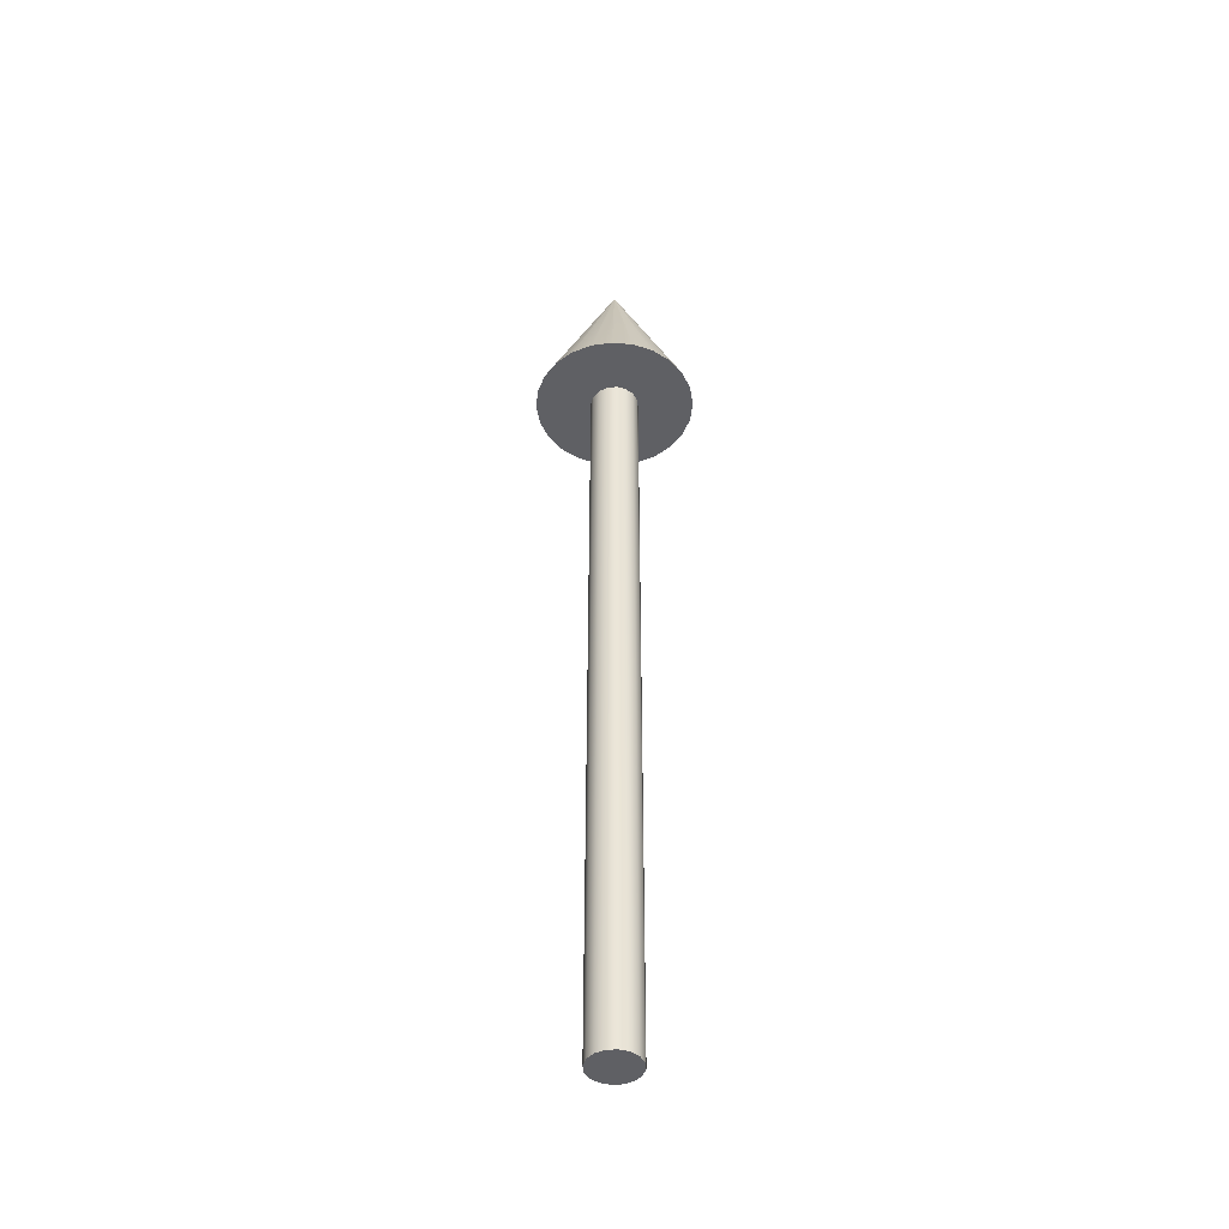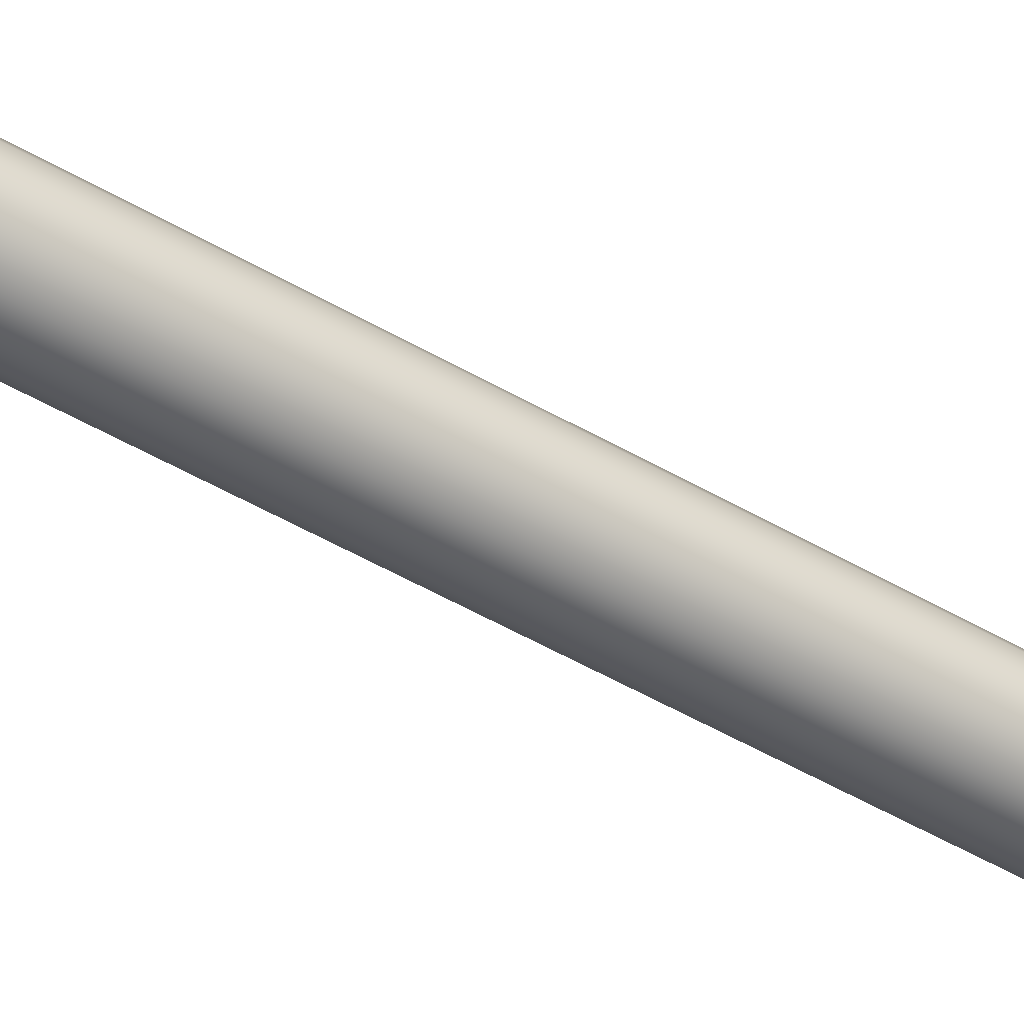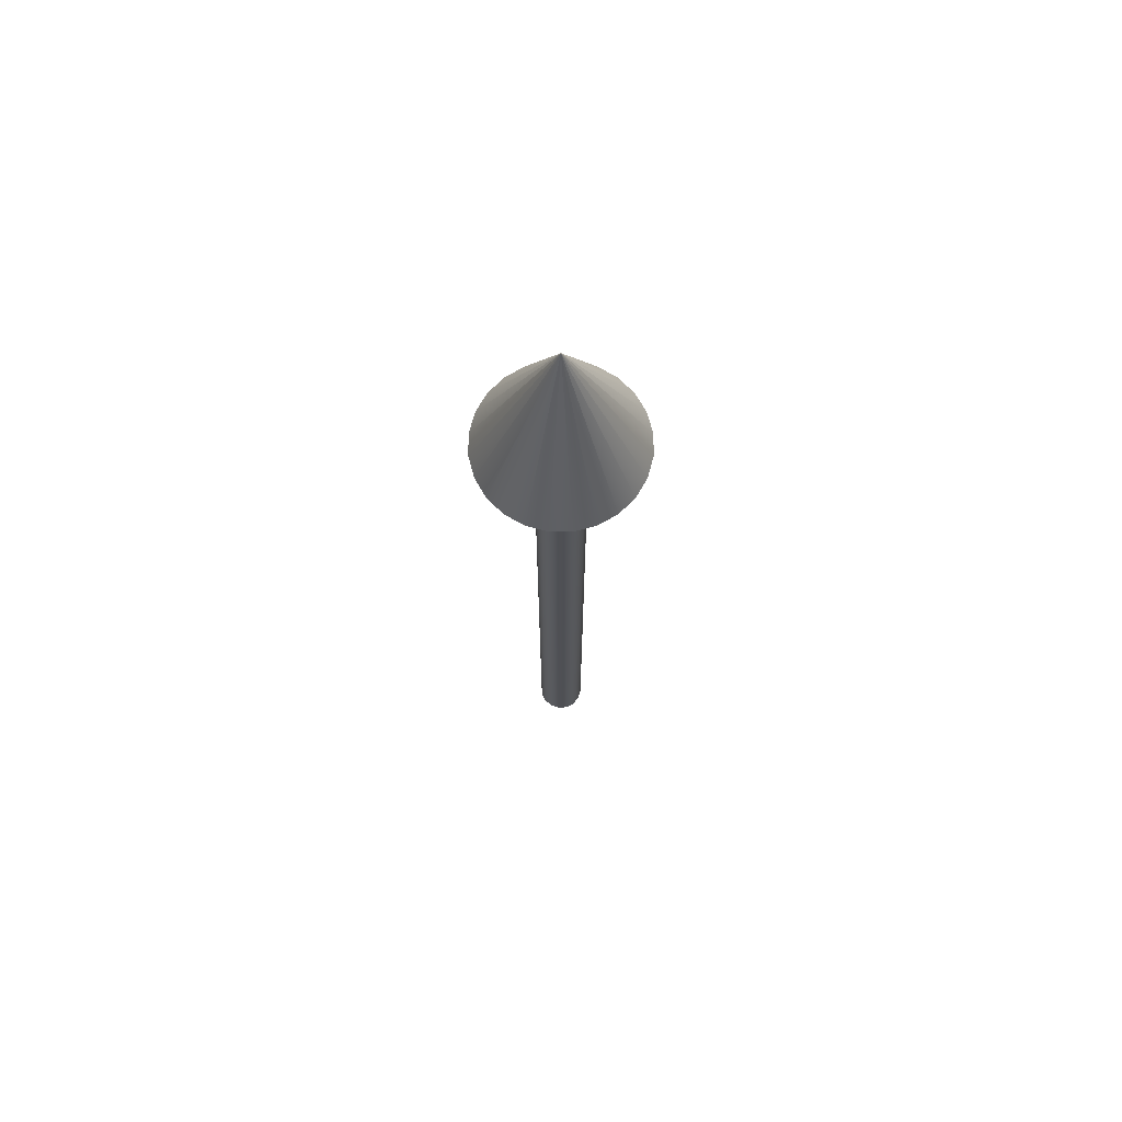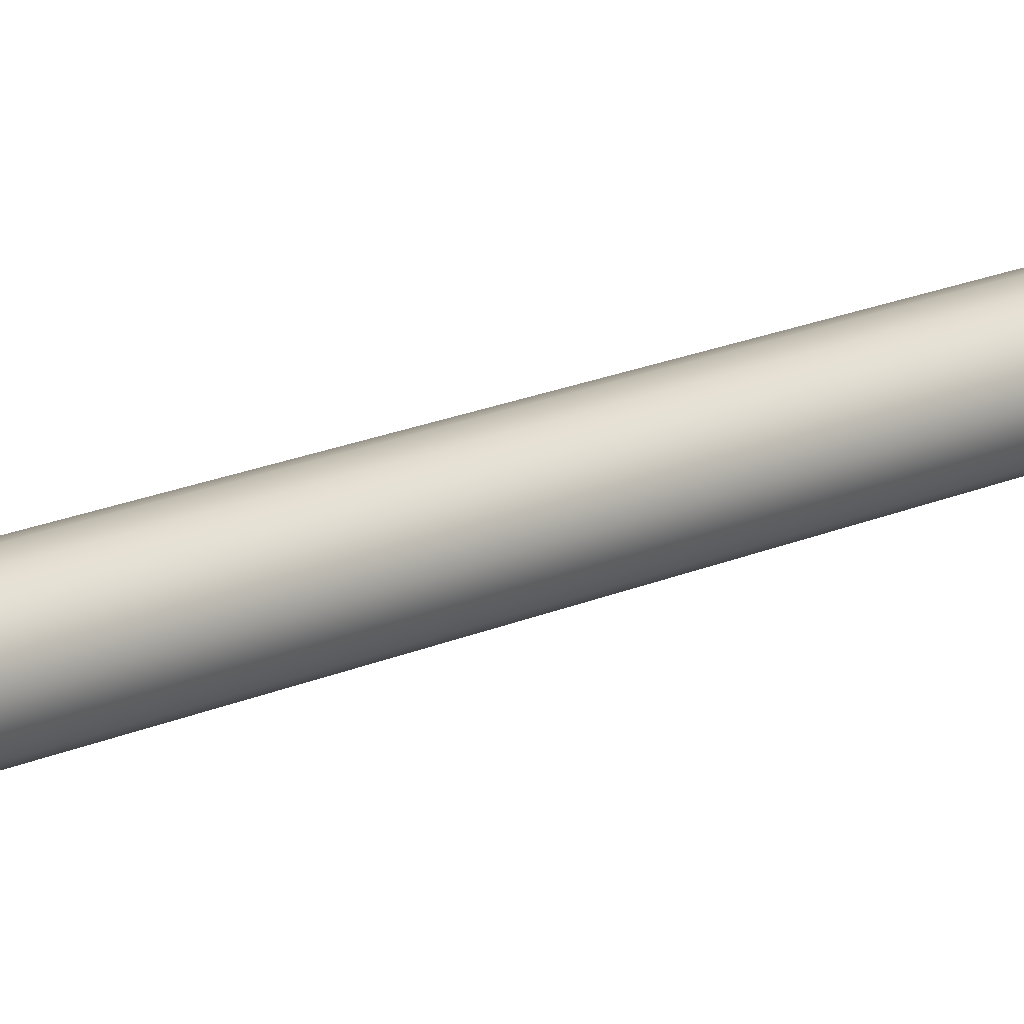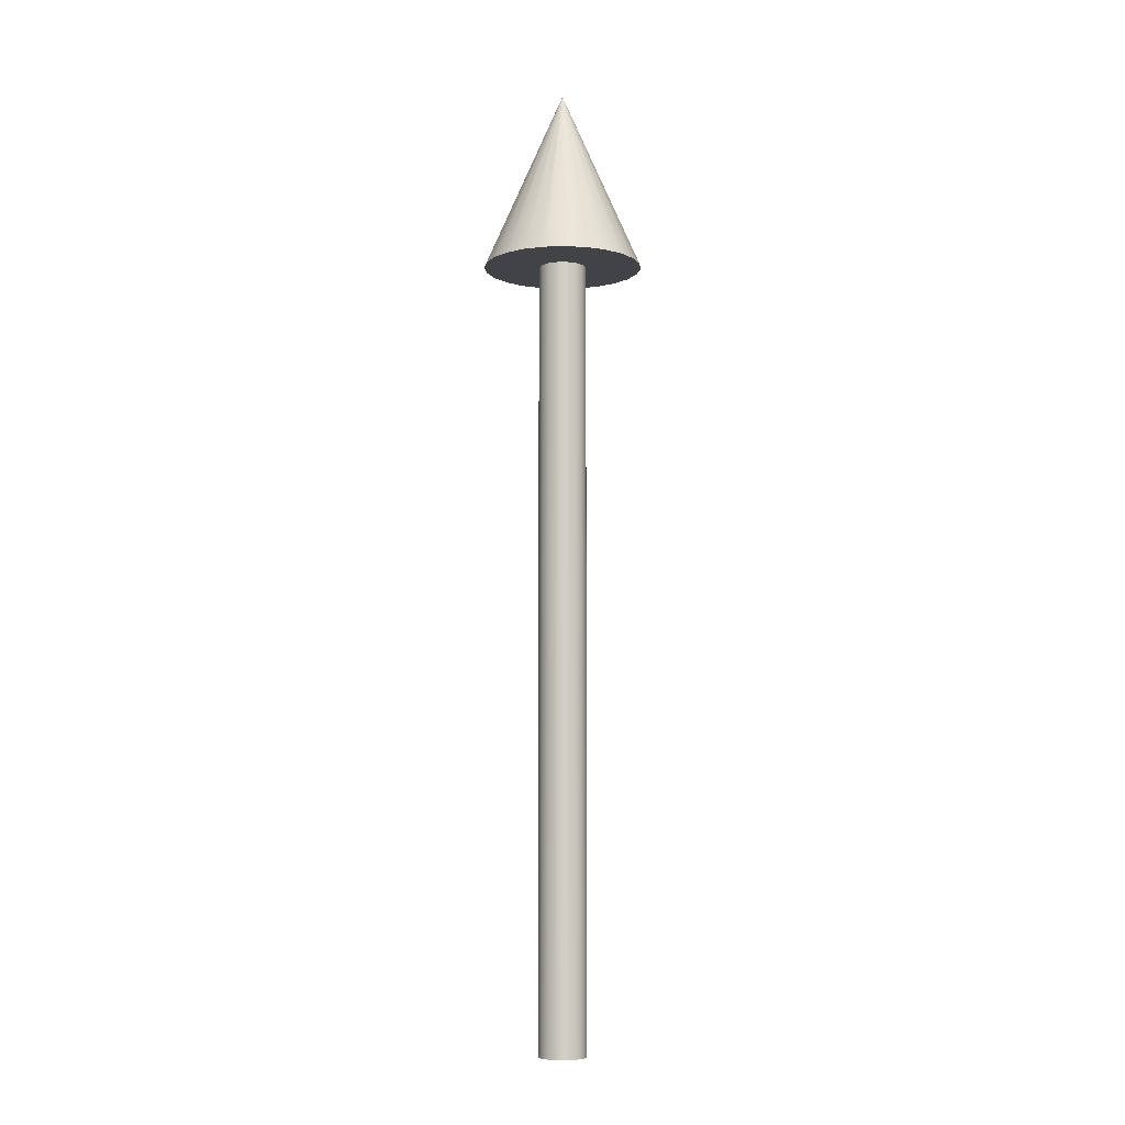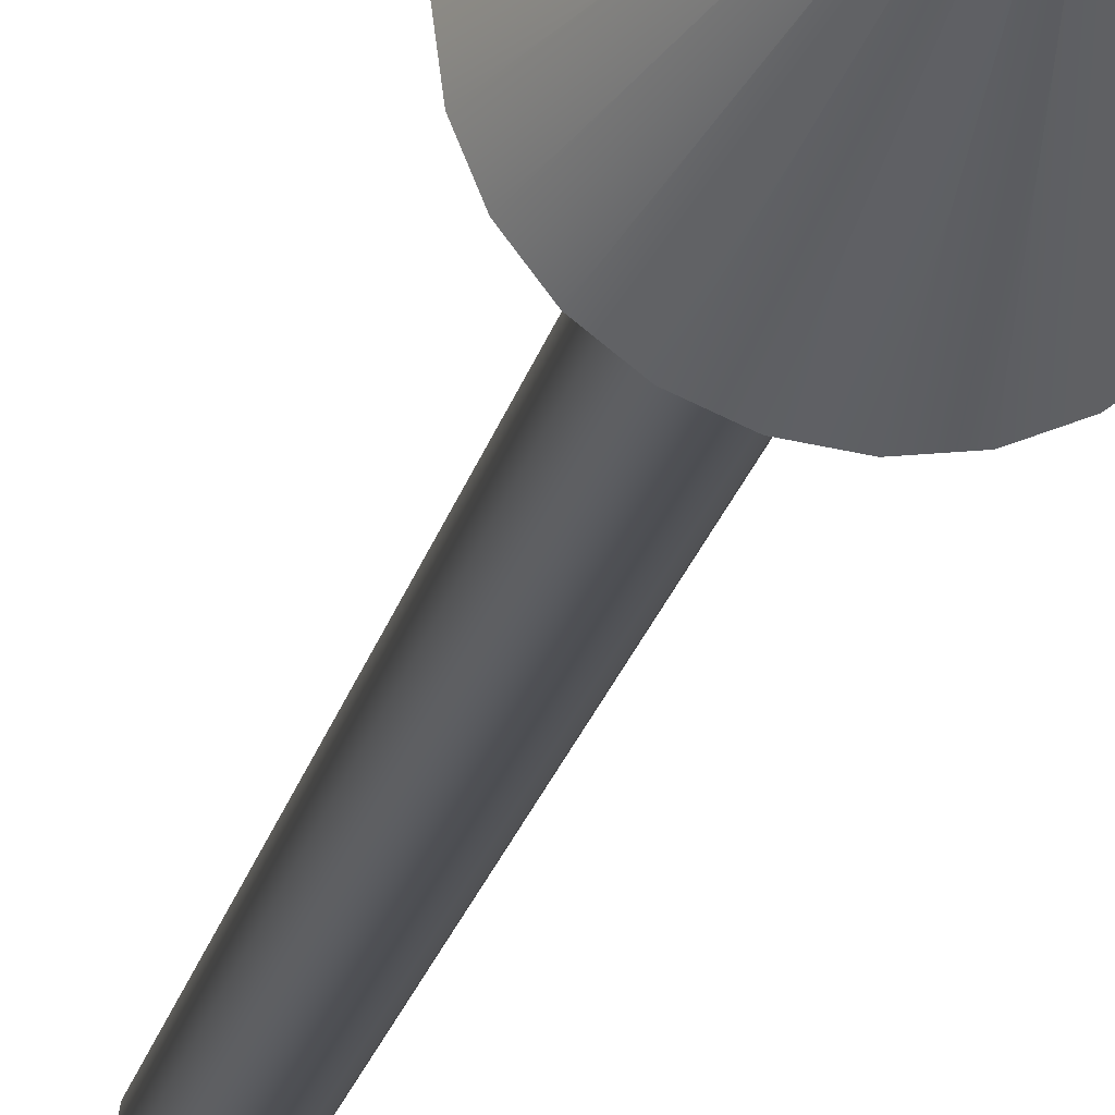
<metadata>
{"format":"obj","ext":"obj","renderer":"f3d","projection":"perspective","resolution":1024,"background":"white","views":[{"elev":-45.2,"azim":-73.1,"up":"+Y"},{"elev":-45.8,"azim":-124.5,"up":"+Z"},{"elev":70.8,"azim":-172.5,"up":"+Y"},{"elev":15.6,"azim":44.4,"up":"+Z"},{"elev":-6.9,"azim":147.9,"up":"+Y"},{"elev":-18.3,"azim":169.3,"up":"+Z"}]}
</metadata>
<code>
o Y
v 0 1.7 -0.04
v -0.01531 1.7 -0.03696
v -0.02828 1.7 -0.02828
v -0.03696 1.7 -0.01531
v -0.04 1.7 0
v -0.03696 1.7 0.01531
v -0.02828 1.7 0.02828
v -0.01531 1.7 0.03696
v 0 1.7 0.04
v 0.01531 1.7 0.03696
v 0.02828 1.7 0.02828
v 0.03696 1.7 0.01531
v 0.04 1.7 0
v 0.03696 1.7 -0.01531
v 0.02828 1.7 -0.02828
v 0.01531 1.7 -0.03696
v 0 0.4 -0.04
v -0.01531 0.4 -0.03696
v -0.02828 0.4 -0.02828
v -0.03696 0.4 -0.01531
v -0.04 0.4 6.245e-17
v 0.04 0.4 6.245e-17
v 0.03696 0.4 -0.01531
v 0.02828 0.4 -0.02828
v 0.01531 0.4 -0.03696
v -0.03696 0.4 0.01531
v -0.02828 0.4 0.02828
v -0.01531 0.4 0.03696
v 0 0.4 0.04
v 0.01531 0.4 0.03696
v 0.02828 0.4 0.02828
v 0.03696 0.4 0.01531
v 3.725e-09 1.7 -0.132
v -0.03416 1.7 -0.1275
v -0.066 1.7 -0.1143
v -0.09334 1.7 -0.09334
v -0.1143 1.7 -0.066
v -0.1275 1.7 -0.03416
v -0.132 1.7 0
v -0.1275 1.7 0.03416
v -0.1143 1.7 0.066
v -0.09334 1.7 0.09334
v -0.066 1.7 0.1143
v -0.03416 1.7 0.1275
v 3.725e-09 1.7 0.132
v 0.03416 1.7 0.1275
v 0.066 1.7 0.1143
v 0.09334 1.7 0.09334
v 0.1143 1.7 0.066
v 0.1275 1.7 0.03416
v 0.132 1.7 0
v 0.1275 1.7 -0.03416
v 0.1143 1.7 -0.066
v 0.09334 1.7 -0.09334
v 0.066 1.7 -0.1143
v 0.03416 1.7 -0.1275
v 3.725e-09 2 0
v 3.725e-09 1.7 0
g Default
f 1 2 3 4 5 6 7 8 9 10 11 12 13 14 15 16
f 1 17 18 2
f 2 18 19 3
f 3 19 20 4
f 4 20 21 5
f 5 21 26 6
f 6 26 27 7
f 7 27 28 8
f 8 28 29 9
f 9 29 30 10
f 10 30 31 11
f 11 31 32 12
f 12 32 22 13
f 13 22 23 14
f 14 23 24 15
f 15 24 25 16
f 16 25 17 1
f 18 17 25 24 23 22 32 31 30 29 28 27 26 21 20 19
f 33 57 56
f 56 57 55
f 54 55 57
f 53 54 57
f 52 53 57
f 52 57 51
f 51 57 50
f 49 50 57
f 48 49 57
f 47 48 57
f 46 47 57
f 46 57 45
f 45 57 44
f 43 44 57
f 42 43 57
f 41 42 57
f 40 41 57
f 40 57 39
f 39 57 38
f 38 57 37
f 36 37 57
f 35 36 57
f 34 35 57
f 34 57 33
f 33 56 58
f 56 55 58
f 55 54 58
f 54 53 58
f 53 52 58
f 52 51 58
f 51 50 58
f 50 49 58
f 49 48 58
f 48 47 58
f 47 46 58
f 46 45 58
f 45 44 58
f 44 43 58
f 43 42 58
f 42 41 58
f 41 40 58
f 40 39 58
f 39 38 58
f 38 37 58
f 37 36 58
f 36 35 58
f 35 34 58
f 34 33 58

</code>
